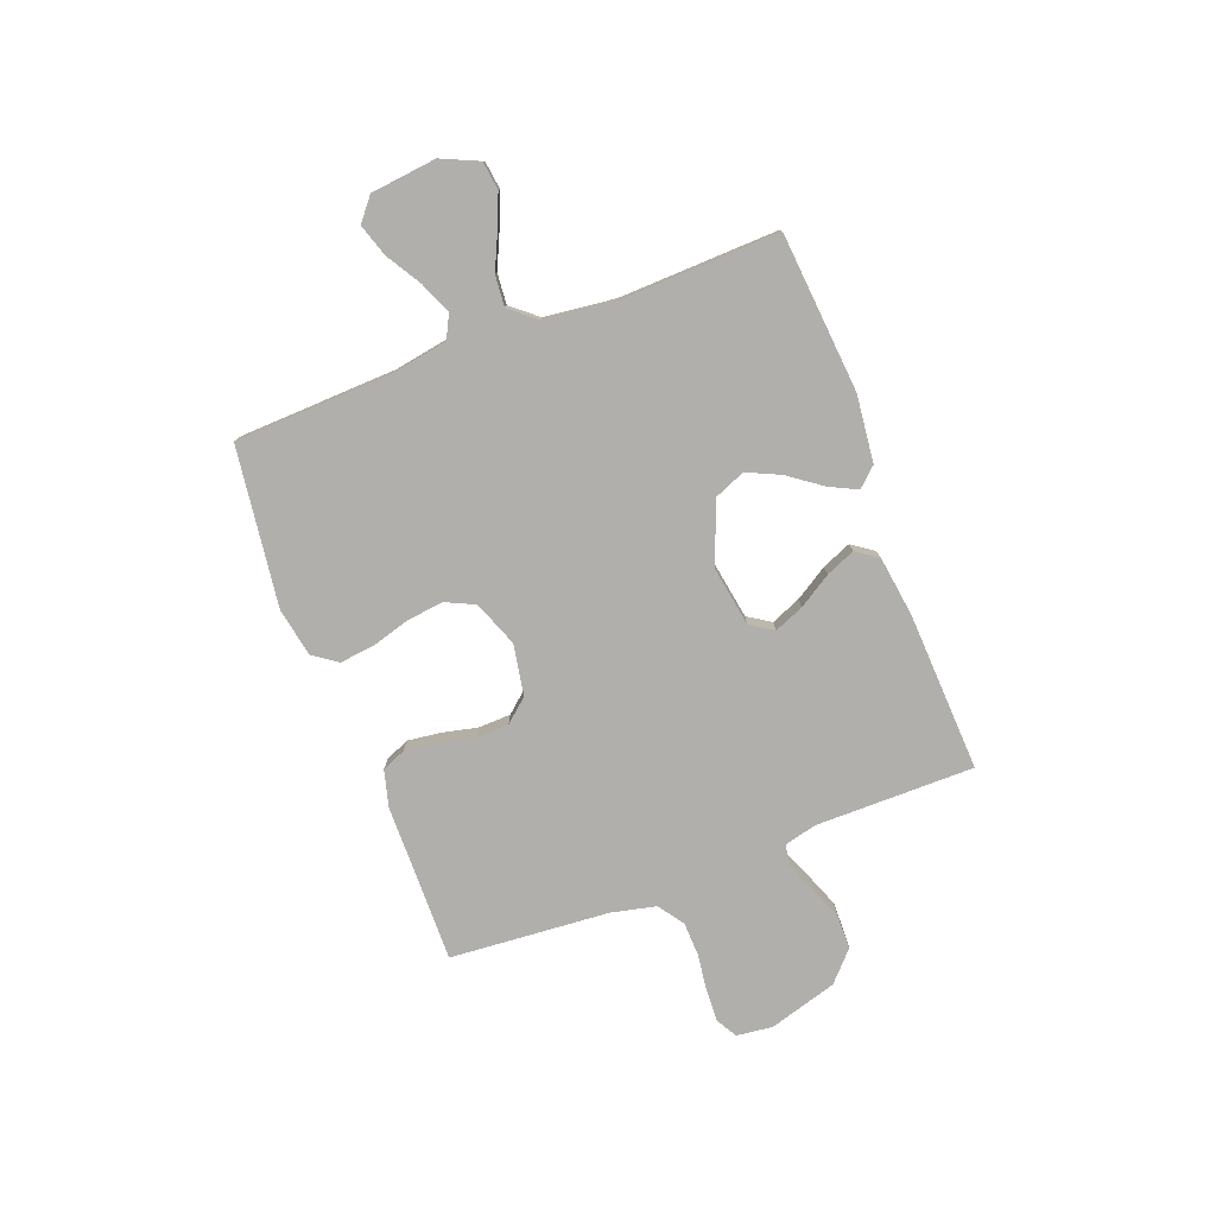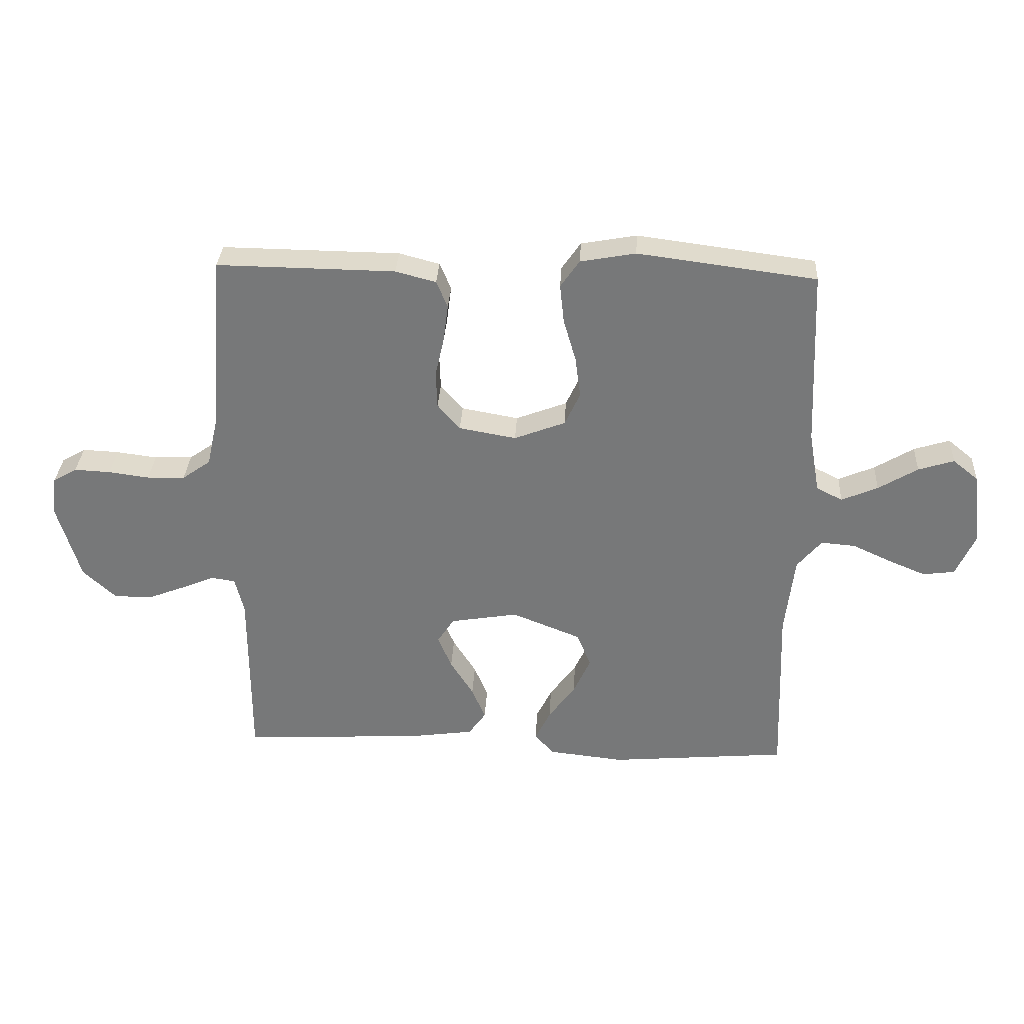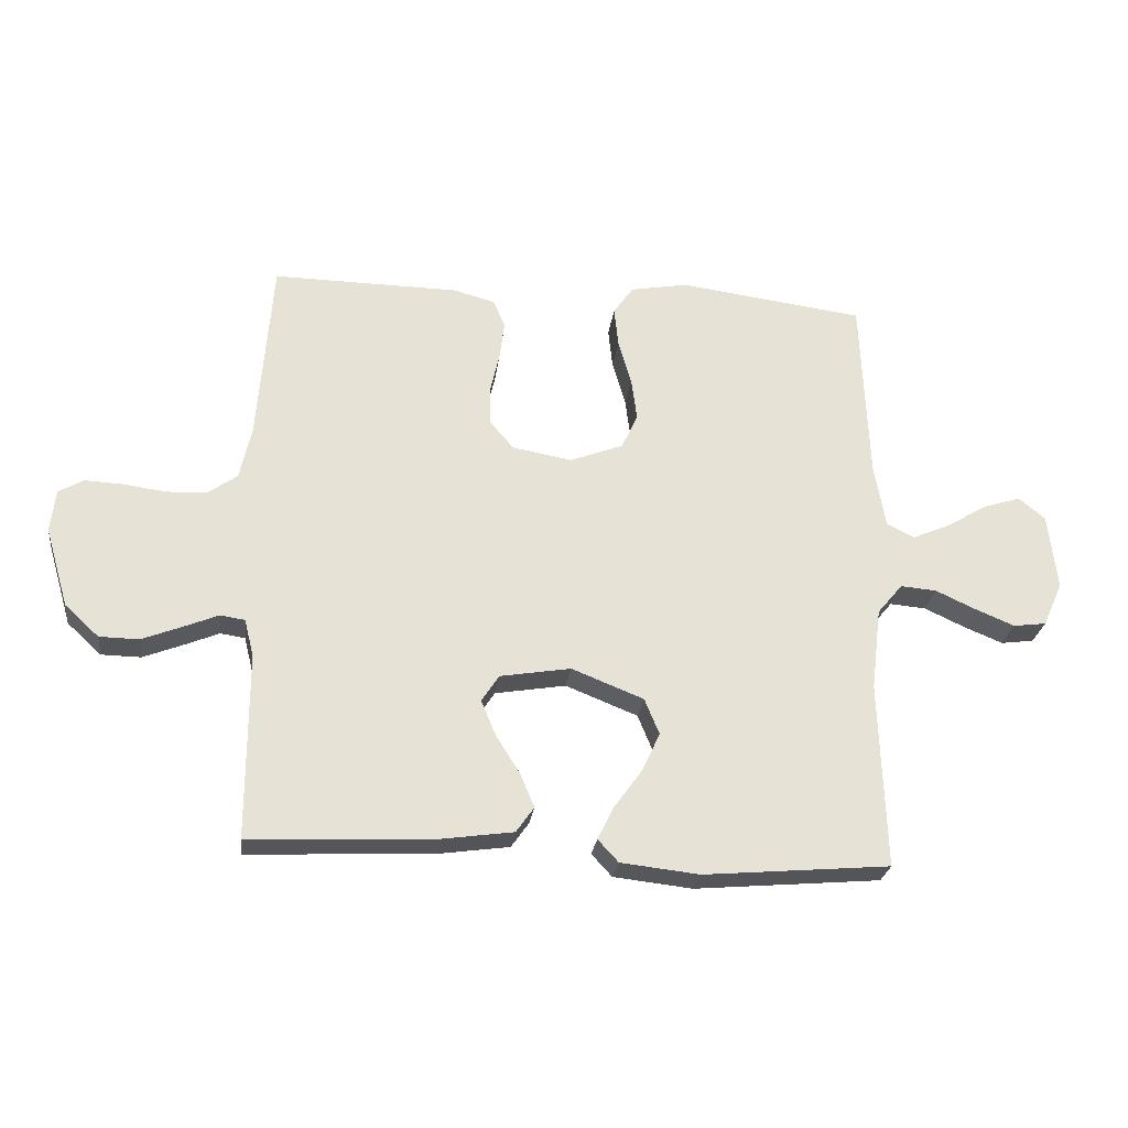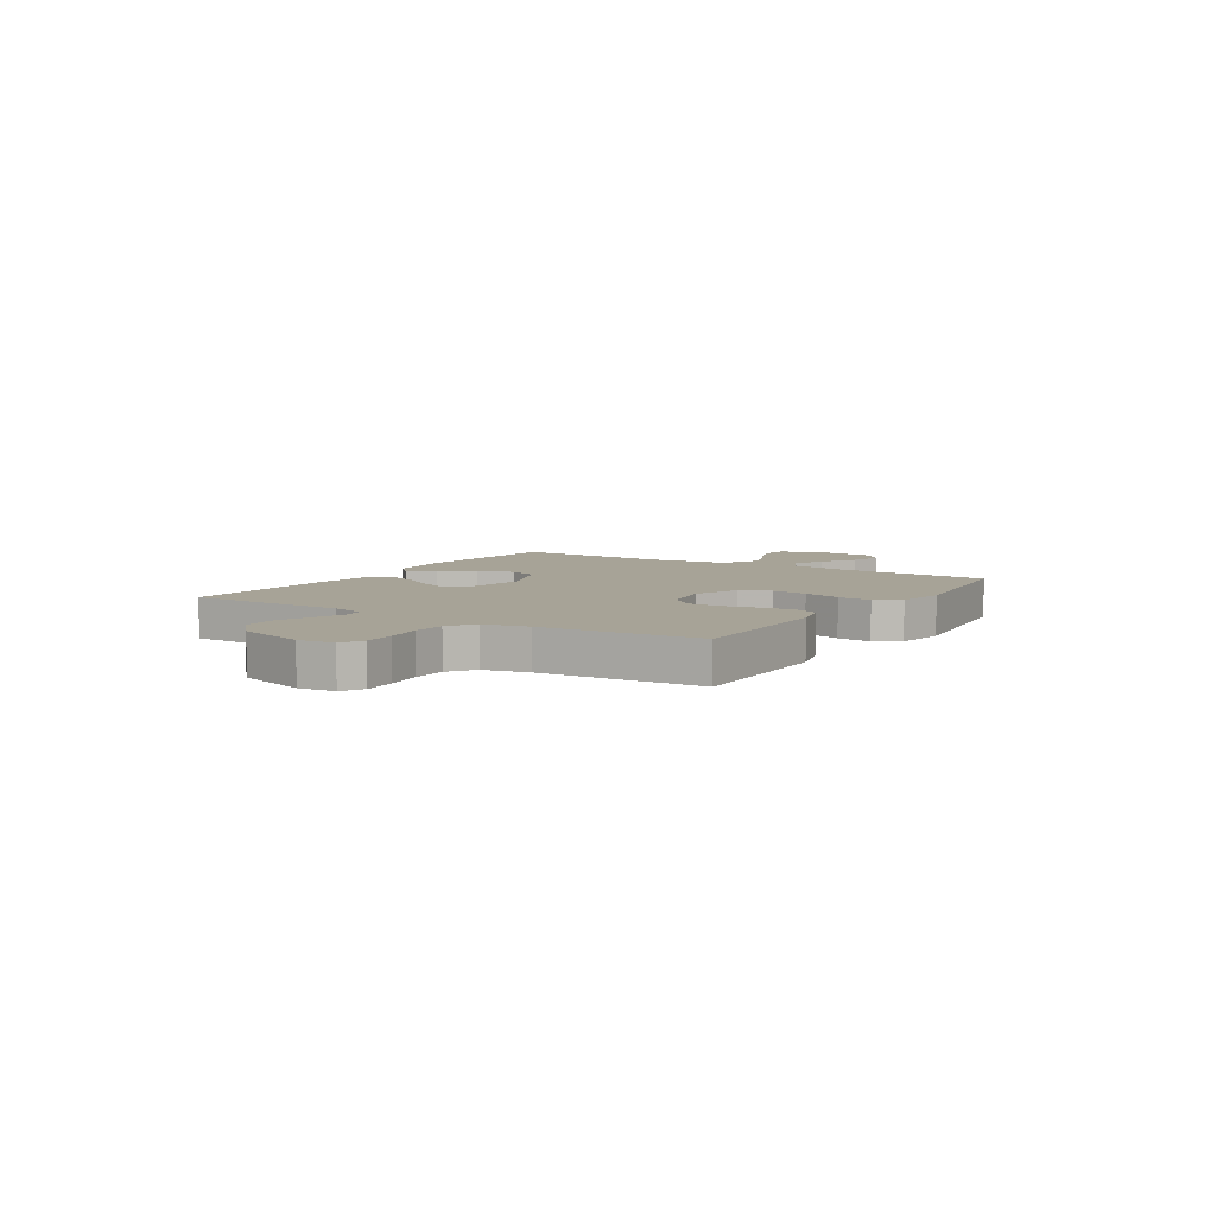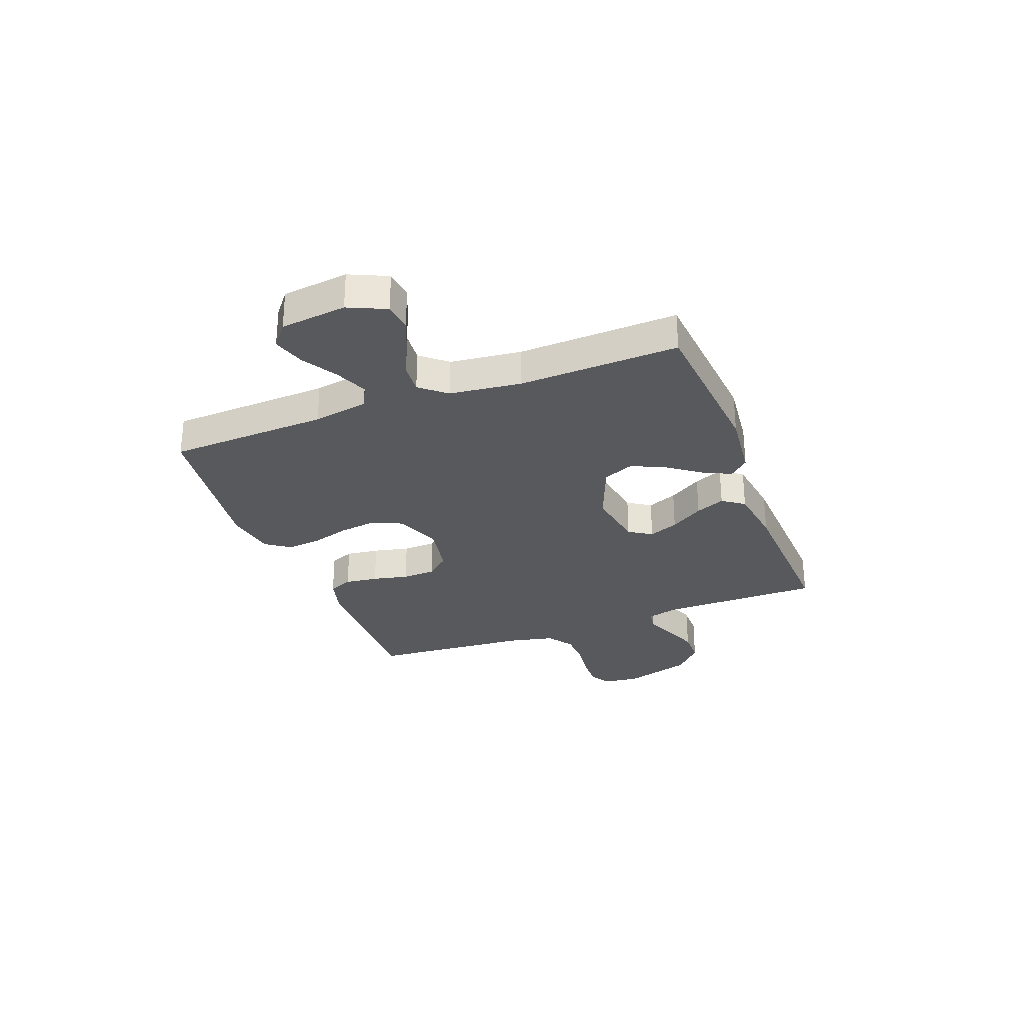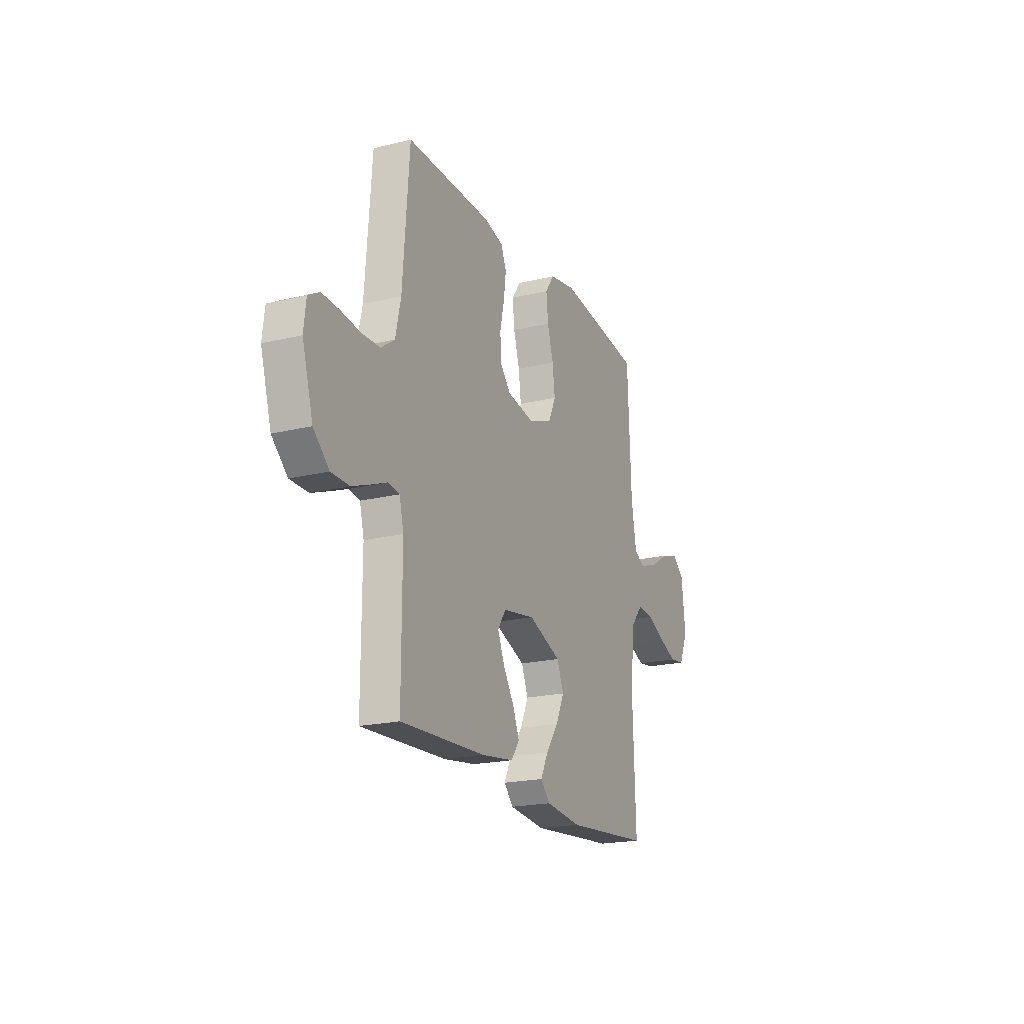
<metadata>
{"format":"obj","ext":"obj","renderer":"f3d","projection":"perspective","resolution":1024,"background":"white","views":[{"elev":-78.3,"azim":110.8,"up":"+Y"},{"elev":32.3,"azim":3.1,"up":"+Z"},{"elev":-25.9,"azim":-7.2,"up":"+Z"},{"elev":6.7,"azim":-57.5,"up":"+Y"},{"elev":-29.4,"azim":110.8,"up":"+Y"},{"elev":-20.1,"azim":-65.9,"up":"+Z"}]}
</metadata>
<code>
v -0.5 0.07 -0.5
v -0.5 0.07 -0.2
v -0.515 0.07 -0.139
v -0.555 0.07 -0.133
v -0.611 0.07 -0.156
v -0.675 0.07 -0.181
v -0.739 0.07 -0.18
v -0.794 0.07 -0.129
v -0.832 0.07 0
v -0.824 0.07 0.068
v -0.784 0.07 0.091
v -0.723 0.07 0.088
v -0.654 0.07 0.079
v -0.59 0.07 0.081
v -0.542 0.07 0.115
v -0.523 0.07 0.2
v -0.5 0.07 0.5
v -0.2 0.07 0.496
v -0.132 0.07 0.478
v -0.113 0.07 0.433
v -0.121 0.07 0.371
v -0.136 0.07 0.304
v -0.134 0.07 0.242
v -0.096 0.07 0.198
v 0 0.07 0.181
v 0.086 0.07 0.214
v 0.112 0.07 0.27
v 0.103 0.07 0.339
v 0.082 0.07 0.411
v 0.075 0.07 0.476
v 0.107 0.07 0.522
v 0.2 0.07 0.539
v 0.5 0.07 0.5
v 0.512 0.07 0.2
v 0.53 0.07 0.096
v 0.574 0.07 0.074
v 0.635 0.07 0.1
v 0.701 0.07 0.14
v 0.761 0.07 0.159
v 0.804 0.07 0.124
v 0.818 0.07 0
v 0.786 0.07 -0.071
v 0.733 0.07 -0.078
v 0.67 0.07 -0.052
v 0.605 0.07 -0.022
v 0.547 0.07 -0.017
v 0.506 0.07 -0.066
v 0.49 0.07 -0.2
v 0.5 0.07 -0.5
v 0.2 0.07 -0.526
v 0.073 0.07 -0.512
v 0.04 0.07 -0.476
v 0.066 0.07 -0.423
v 0.111 0.07 -0.361
v 0.14 0.07 -0.298
v 0.116 0.07 -0.24
v 0 0.07 -0.194
v -0.114 0.07 -0.213
v -0.142 0.07 -0.256
v -0.119 0.07 -0.312
v -0.08 0.07 -0.374
v -0.057 0.07 -0.429
v -0.086 0.07 -0.47
v -0.2 0.07 -0.486
v -0.5 0 -0.5
v -0.5 0 -0.2
v -0.515 0 -0.139
v -0.555 0 -0.133
v -0.611 0 -0.156
v -0.675 0 -0.181
v -0.739 0 -0.18
v -0.794 0 -0.129
v -0.832 0 0
v -0.824 0 0.068
v -0.784 0 0.091
v -0.723 0 0.088
v -0.654 0 0.079
v -0.59 0 0.081
v -0.542 0 0.115
v -0.523 0 0.2
v -0.5 0 0.5
v -0.2 0 0.496
v -0.132 0 0.478
v -0.113 0 0.433
v -0.121 0 0.371
v -0.136 0 0.304
v -0.134 0 0.242
v -0.096 0 0.198
v 0 0 0.181
v 0.086 0 0.214
v 0.112 0 0.27
v 0.103 0 0.339
v 0.082 0 0.411
v 0.075 0 0.476
v 0.107 0 0.522
v 0.2 0 0.539
v 0.5 0 0.5
v 0.512 0 0.2
v 0.53 0 0.096
v 0.574 0 0.074
v 0.635 0 0.1
v 0.701 0 0.14
v 0.761 0 0.159
v 0.804 0 0.124
v 0.818 0 0
v 0.786 0 -0.071
v 0.733 0 -0.078
v 0.67 0 -0.052
v 0.605 0 -0.022
v 0.547 0 -0.017
v 0.506 0 -0.066
v 0.49 0 -0.2
v 0.5 0 -0.5
v 0.2 0 -0.526
v 0.073 0 -0.512
v 0.04 0 -0.476
v 0.066 0 -0.423
v 0.111 0 -0.361
v 0.14 0 -0.298
v 0.116 0 -0.24
v 0 0 -0.194
v -0.114 0 -0.213
v -0.142 0 -0.256
v -0.119 0 -0.312
v -0.08 0 -0.374
v -0.057 0 -0.429
v -0.086 0 -0.47
v -0.2 0 -0.486
f 63 64 1 2
f 60 61 62 63
f 59 60 63 2
f 58 59 2 3
f 57 58 3
f 51 52 53 54
f 51 54 55
f 48 49 50 51
f 47 48 51 55
f 46 47 55 56
f 42 43 44 45
f 40 41 42 45
f 40 45 46
f 37 38 39 40
f 36 37 40 46
f 35 36 46 56
f 31 32 33 34
f 28 29 30 31
f 27 28 31 34
f 26 27 34 35
f 19 20 21 22
f 17 18 19 22
f 16 17 22 23
f 15 16 23 24
f 10 11 12 13
f 10 13 14
f 9 10 14
f 8 9 14
f 4 5 6 7
f 4 7 8 14
f 57 3 4 14
f 25 26 35 56
f 24 25 56 57
f 14 15 24 57
f 66 65 128 127
f 127 126 125 124
f 66 127 124 123
f 67 66 123 122
f 67 122 121
f 118 117 116 115
f 119 118 115
f 115 114 113 112
f 119 115 112 111
f 120 119 111 110
f 109 108 107 106
f 109 106 105 104
f 110 109 104
f 104 103 102 101
f 110 104 101 100
f 120 110 100 99
f 98 97 96 95
f 95 94 93 92
f 98 95 92 91
f 99 98 91 90
f 86 85 84 83
f 86 83 82 81
f 87 86 81 80
f 88 87 80 79
f 77 76 75 74
f 78 77 74
f 78 74 73
f 78 73 72
f 71 70 69 68
f 78 72 71 68
f 78 68 67 121
f 120 99 90 89
f 121 120 89 88
f 121 88 79 78
f 1 65 66 2
f 2 66 67 3
f 3 67 68 4
f 4 68 69 5
f 5 69 70 6
f 6 70 71 7
f 7 71 72 8
f 8 72 73 9
f 9 73 74 10
f 10 74 75 11
f 11 75 76 12
f 12 76 77 13
f 13 77 78 14
f 14 78 79 15
f 15 79 80 16
f 16 80 81 17
f 17 81 82 18
f 18 82 83 19
f 19 83 84 20
f 20 84 85 21
f 21 85 86 22
f 22 86 87 23
f 23 87 88 24
f 24 88 89 25
f 25 89 90 26
f 26 90 91 27
f 27 91 92 28
f 28 92 93 29
f 29 93 94 30
f 30 94 95 31
f 31 95 96 32
f 32 96 97 33
f 33 97 98 34
f 34 98 99 35
f 35 99 100 36
f 36 100 101 37
f 37 101 102 38
f 38 102 103 39
f 39 103 104 40
f 40 104 105 41
f 41 105 106 42
f 42 106 107 43
f 43 107 108 44
f 44 108 109 45
f 45 109 110 46
f 46 110 111 47
f 47 111 112 48
f 48 112 113 49
f 49 113 114 50
f 50 114 115 51
f 51 115 116 52
f 52 116 117 53
f 53 117 118 54
f 54 118 119 55
f 55 119 120 56
f 56 120 121 57
f 57 121 122 58
f 58 122 123 59
f 59 123 124 60
f 60 124 125 61
f 61 125 126 62
f 62 126 127 63
f 63 127 128 64
f 64 128 65 1

</code>
